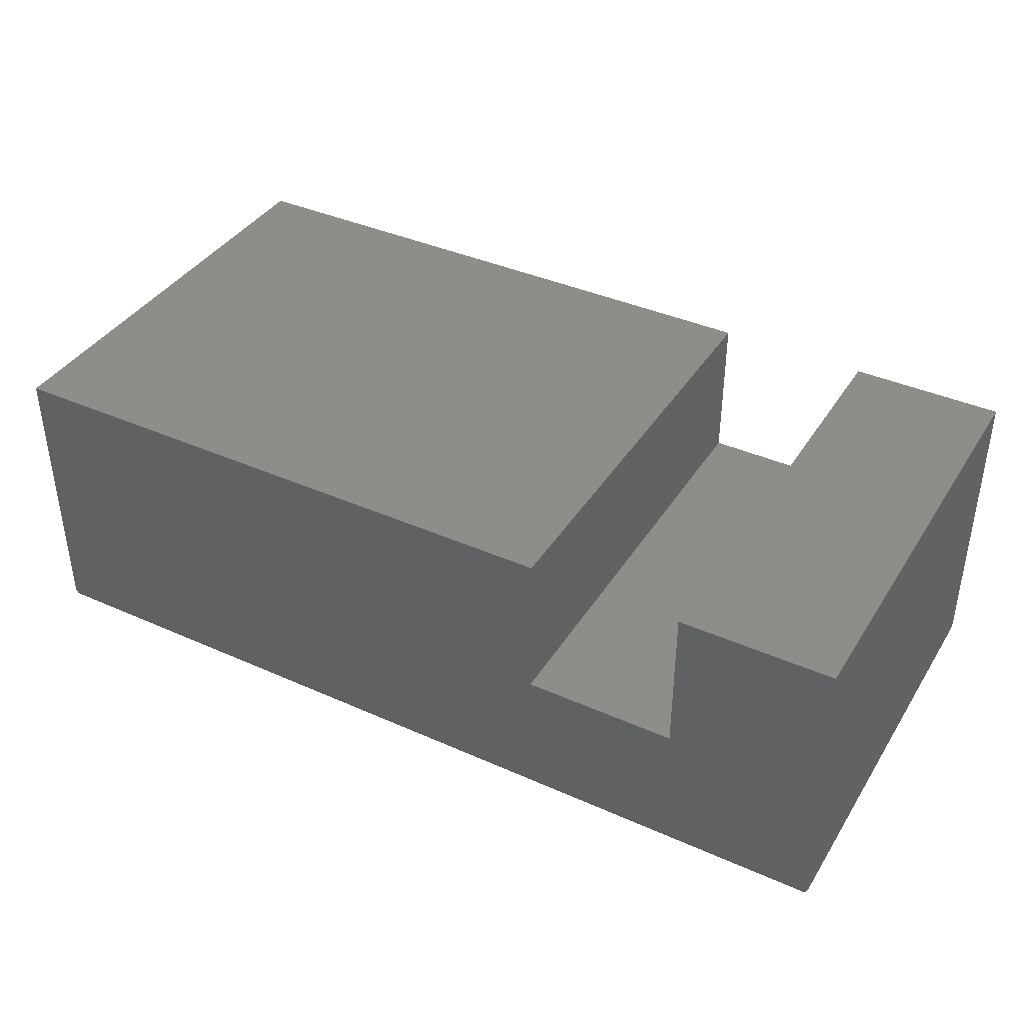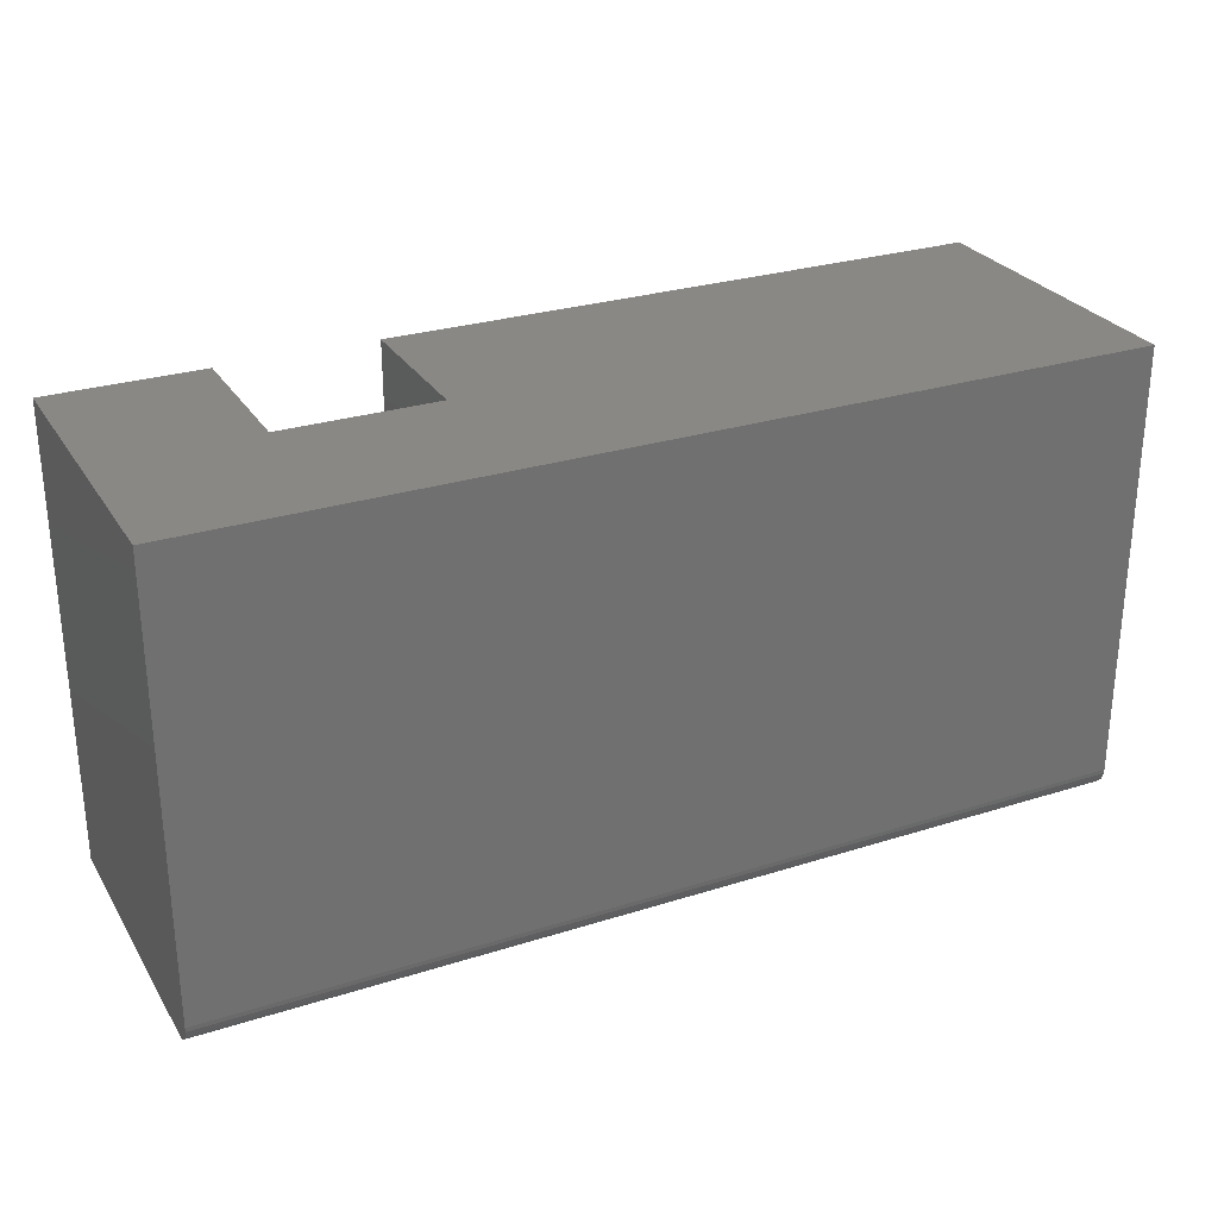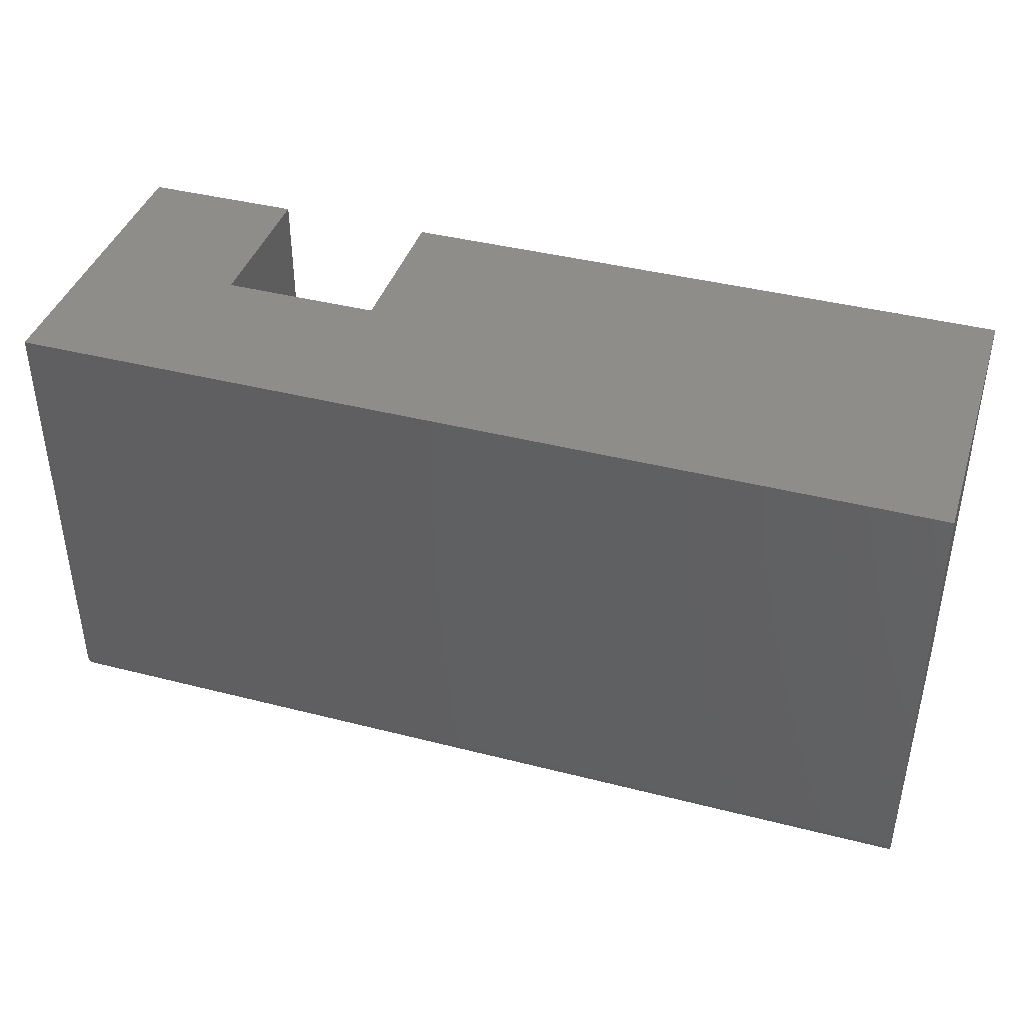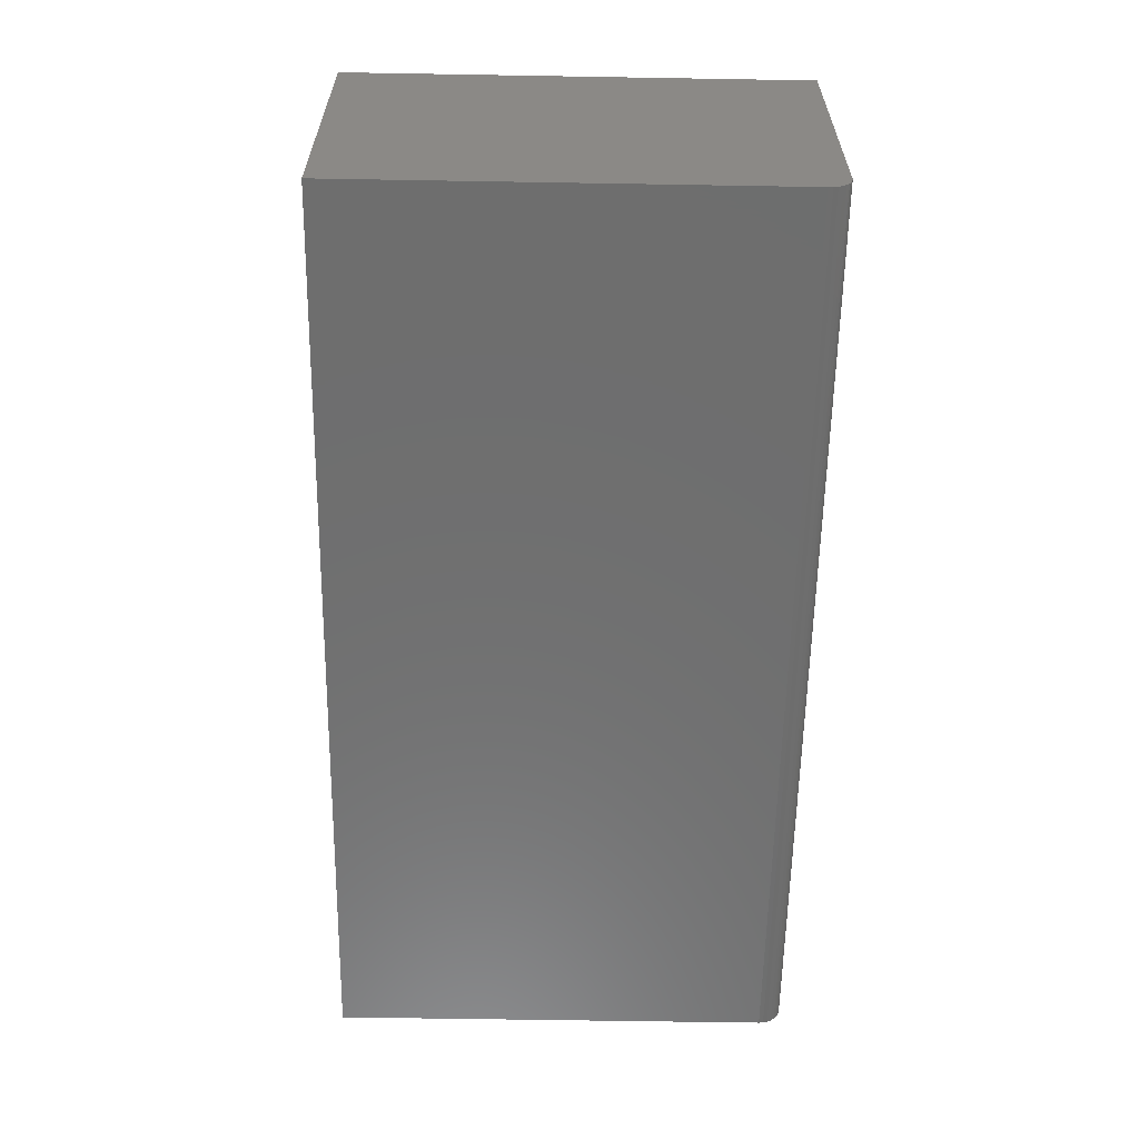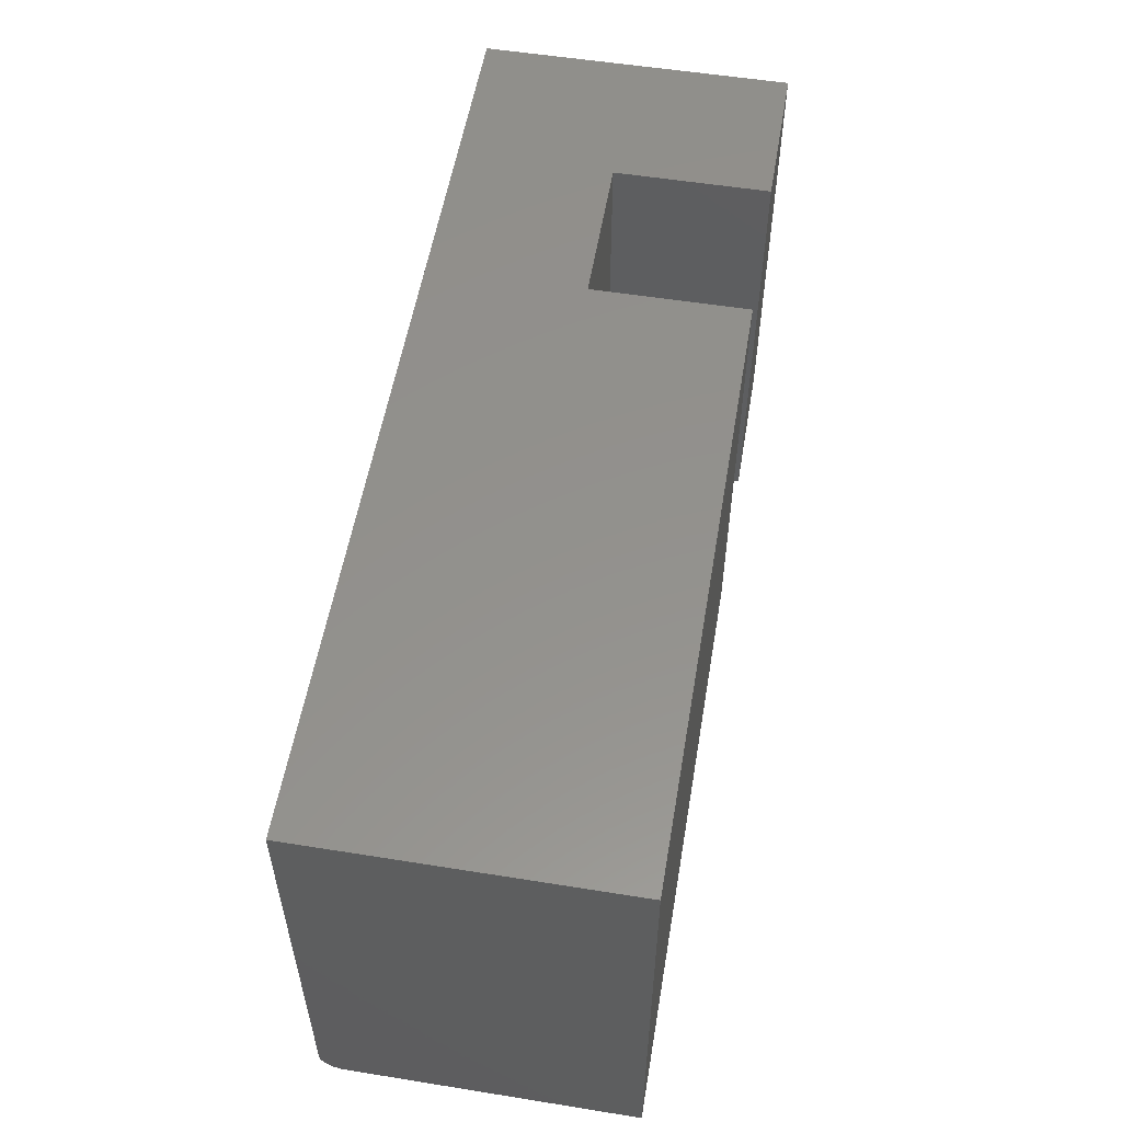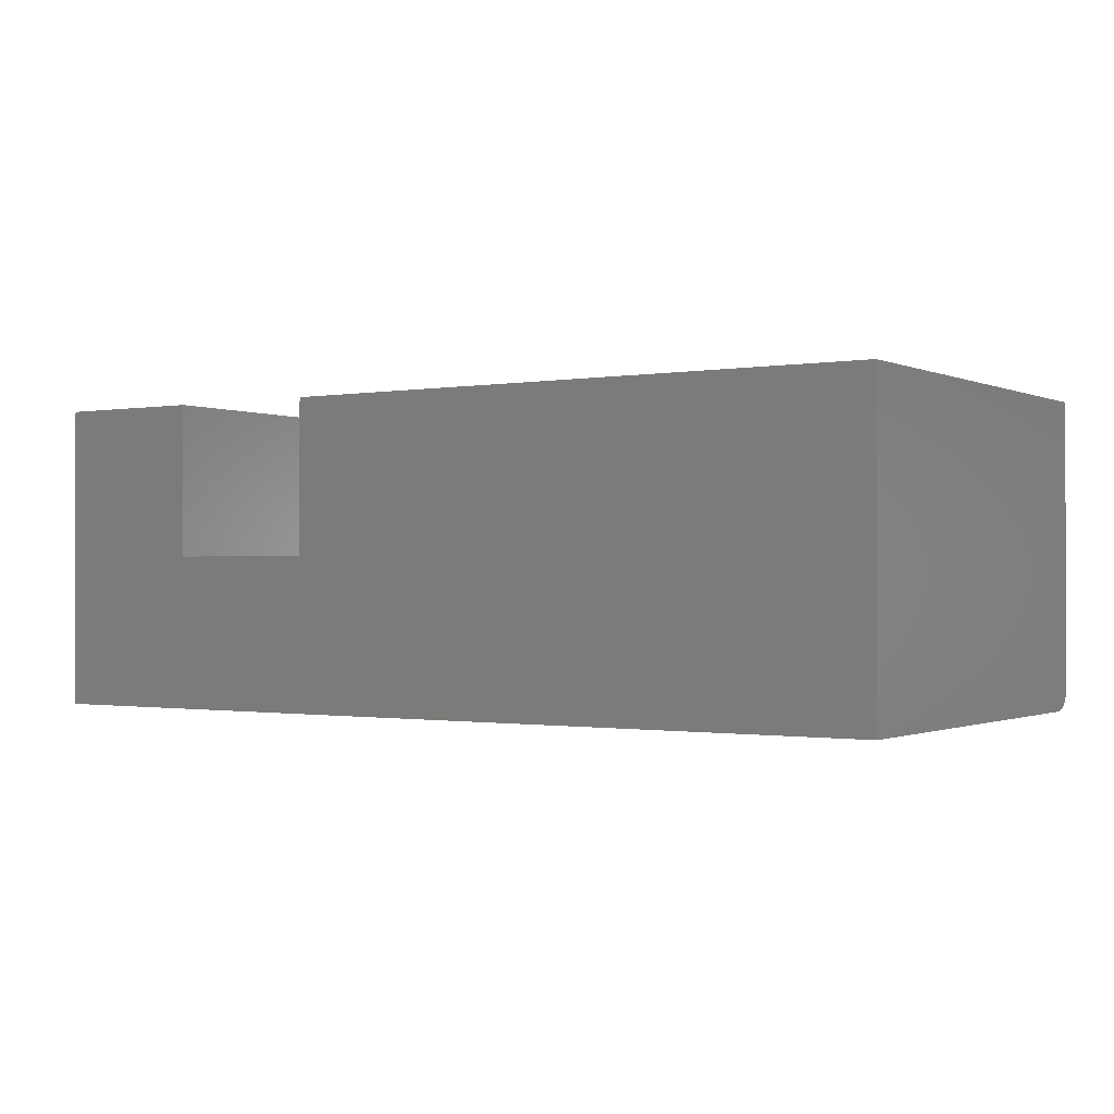
<metadata>
{"format":"stl","ext":"stl","renderer":"f3d","projection":"perspective","resolution":1024,"background":"white","views":[{"elev":39.2,"azim":29.1,"up":"+Z"},{"elev":27.8,"azim":154.2,"up":"+Y"},{"elev":40.6,"azim":-162.6,"up":"+Y"},{"elev":-60.3,"azim":-91.0,"up":"+Z"},{"elev":54.9,"azim":-80.4,"up":"+Y"},{"elev":-0.8,"azim":-147.0,"up":"+Z"}]}
</metadata>
<code>
# stl→obj: 32 verts, 60 faces
v 0.4922 -0.625 0.4184
v 0.283 -0.625 0.4184
v 0.4922 -0.625 0.03125
v 0.283 -0.625 0.2092
v -0.75 -0.625 0.03125
v 0.07377 -0.625 0.2092
v -0.75 -0.625 0.4184
v 0.07377 -0.625 0.4184
v -0.75 -0.6226 0.01929
v -0.75 -0.6244 0.02515
v -0.75 2.844e-33 0.4184
v -0.75 0 0
v -0.75 -0.5938 0
v -0.75 -0.5998 0.0006005
v -0.75 -0.6057 0.002379
v -0.75 -0.6111 0.005267
v -0.75 -0.6158 0.009153
v -0.75 -0.6197 0.01389
v 0.4922 -0.6244 0.02515
v 0.4922 -0.6226 0.01929
v 0.4922 -0.6197 0.01389
v 0.4922 -0.6158 0.009153
v 0.4922 -0.6111 0.005267
v 0.4922 -0.6057 0.002379
v 0.4922 -0.5998 0.0006005
v 0.4922 -0.5938 -7.606e-17
v 0.4922 1.379e-16 -7.606e-17
v 0.4922 1.379e-16 0.4184
v 0.283 1.147e-16 0.4184
v 0.283 1.147e-16 0.2092
v 0.07377 9.146e-17 0.2092
v 0.07377 9.146e-17 0.4184
f 1 2 3
f 3 2 4
f 3 4 5
f 5 4 6
f 5 6 7
f 7 6 8
f 5 9 10
f 7 11 12
f 7 12 13
f 7 13 14
f 7 14 15
f 7 15 16
f 7 16 17
f 7 17 18
f 7 18 9
f 7 9 5
f 3 19 20
f 1 3 20
f 1 20 21
f 1 21 22
f 1 22 23
f 1 23 24
f 1 24 25
f 1 25 26
f 1 26 27
f 1 27 28
f 13 12 26
f 26 12 27
f 13 26 14
f 14 26 25
f 14 25 15
f 15 25 24
f 15 24 16
f 16 24 23
f 16 23 17
f 17 23 22
f 17 22 18
f 18 22 21
f 18 21 9
f 9 21 20
f 9 20 10
f 10 20 19
f 10 19 5
f 5 19 3
f 27 29 28
f 29 27 30
f 30 27 12
f 30 12 31
f 31 12 11
f 31 11 32
f 8 32 7
f 7 32 11
f 31 32 6
f 6 32 8
f 30 31 4
f 4 31 6
f 29 30 2
f 2 30 4
f 1 28 2
f 2 28 29

</code>
